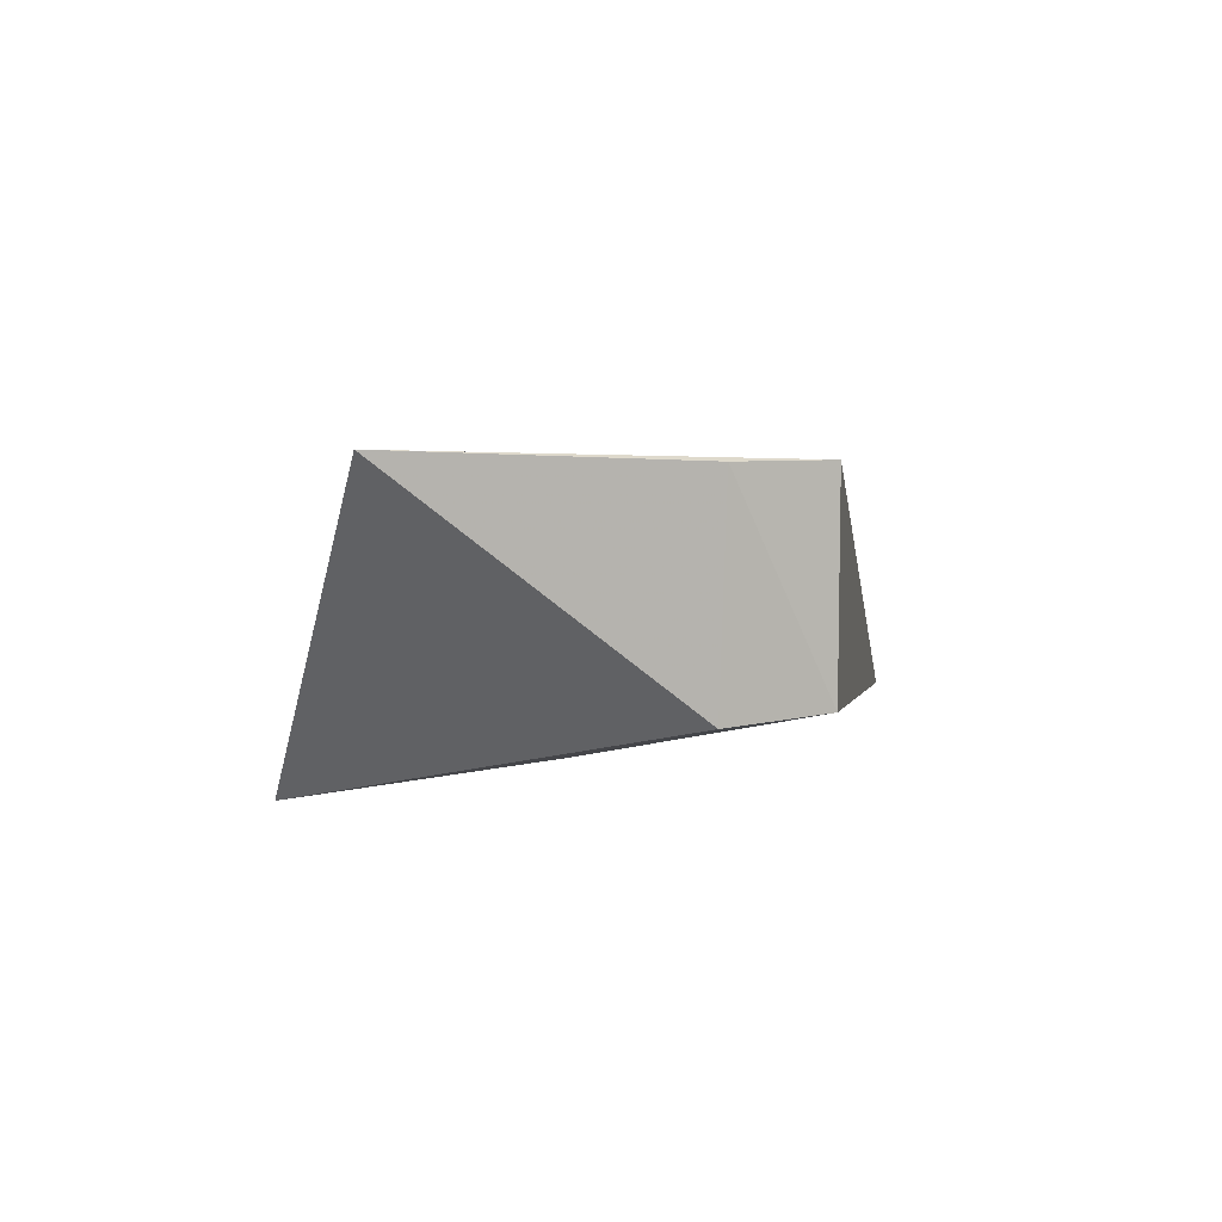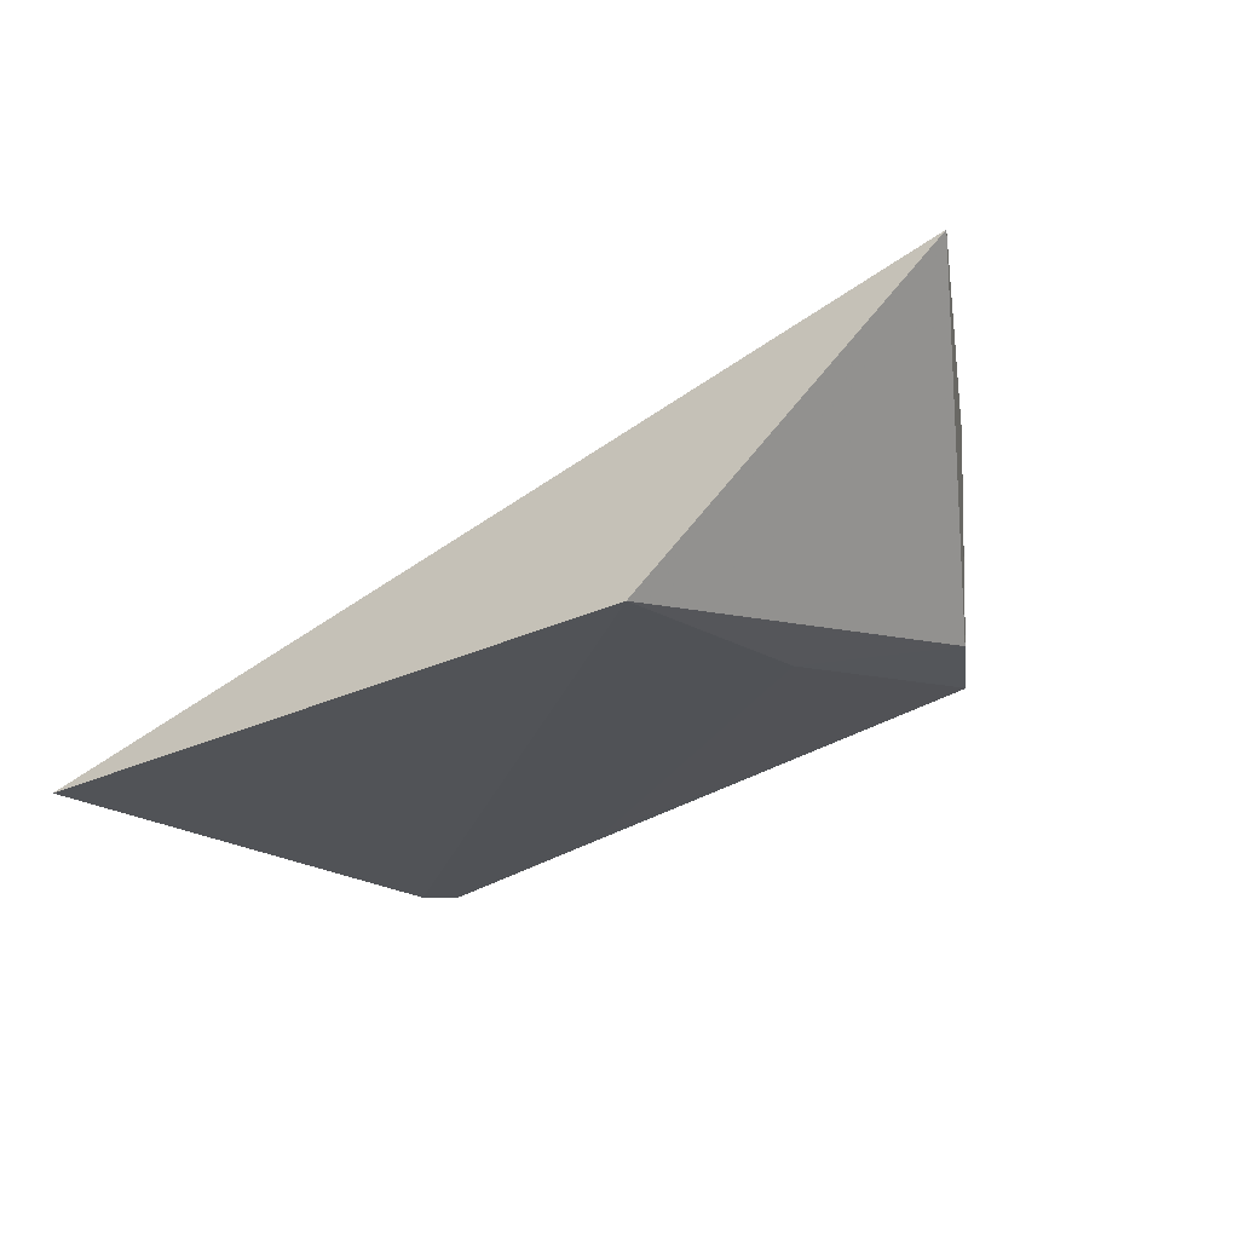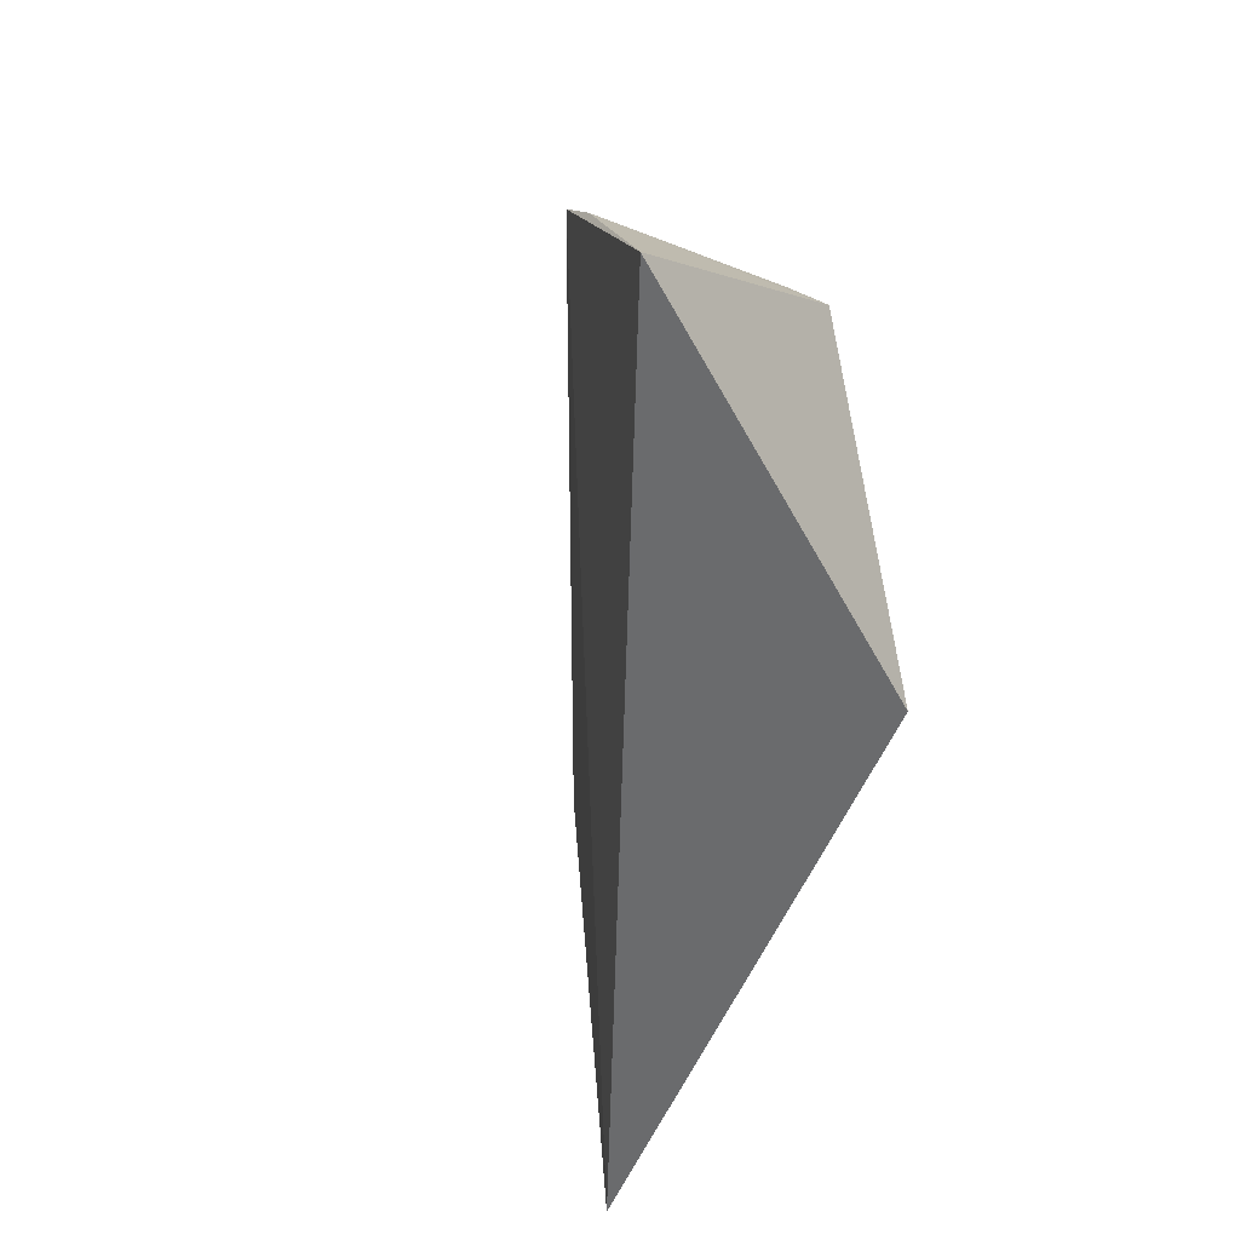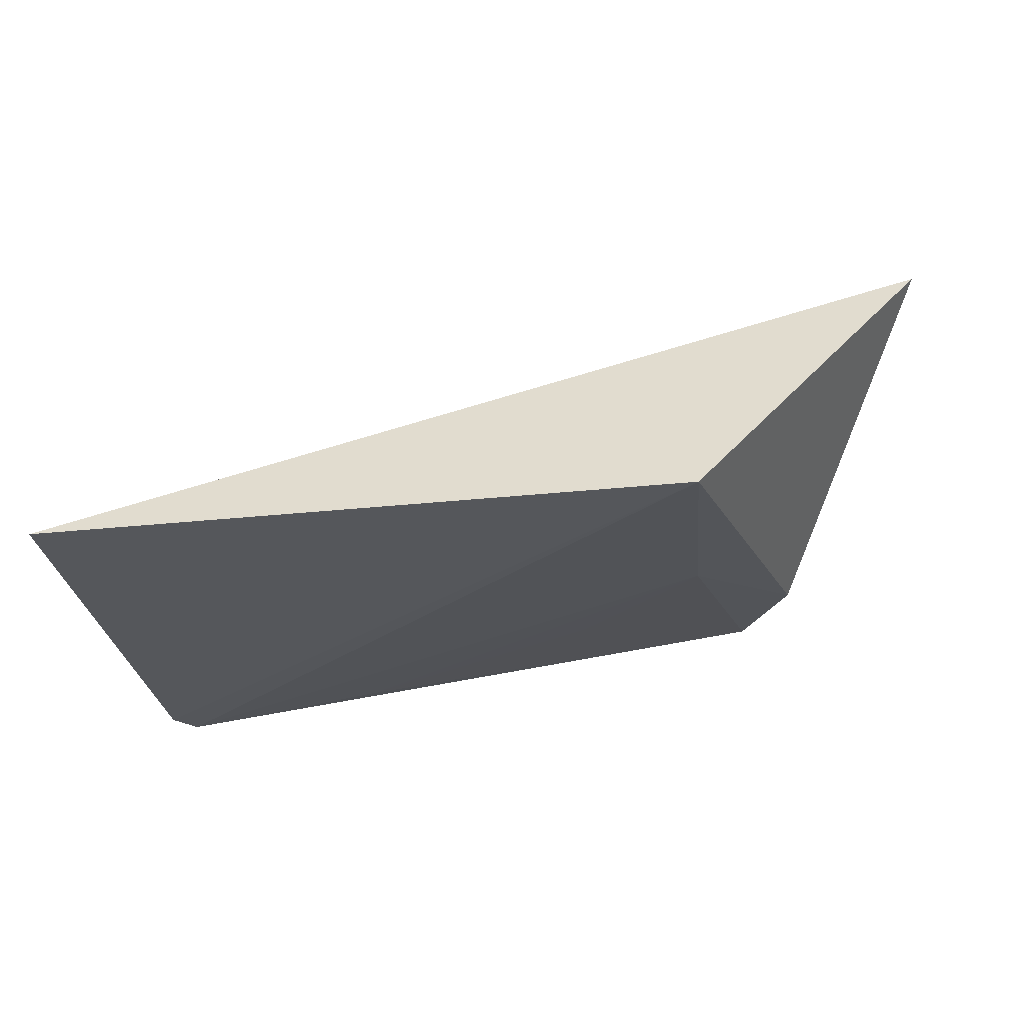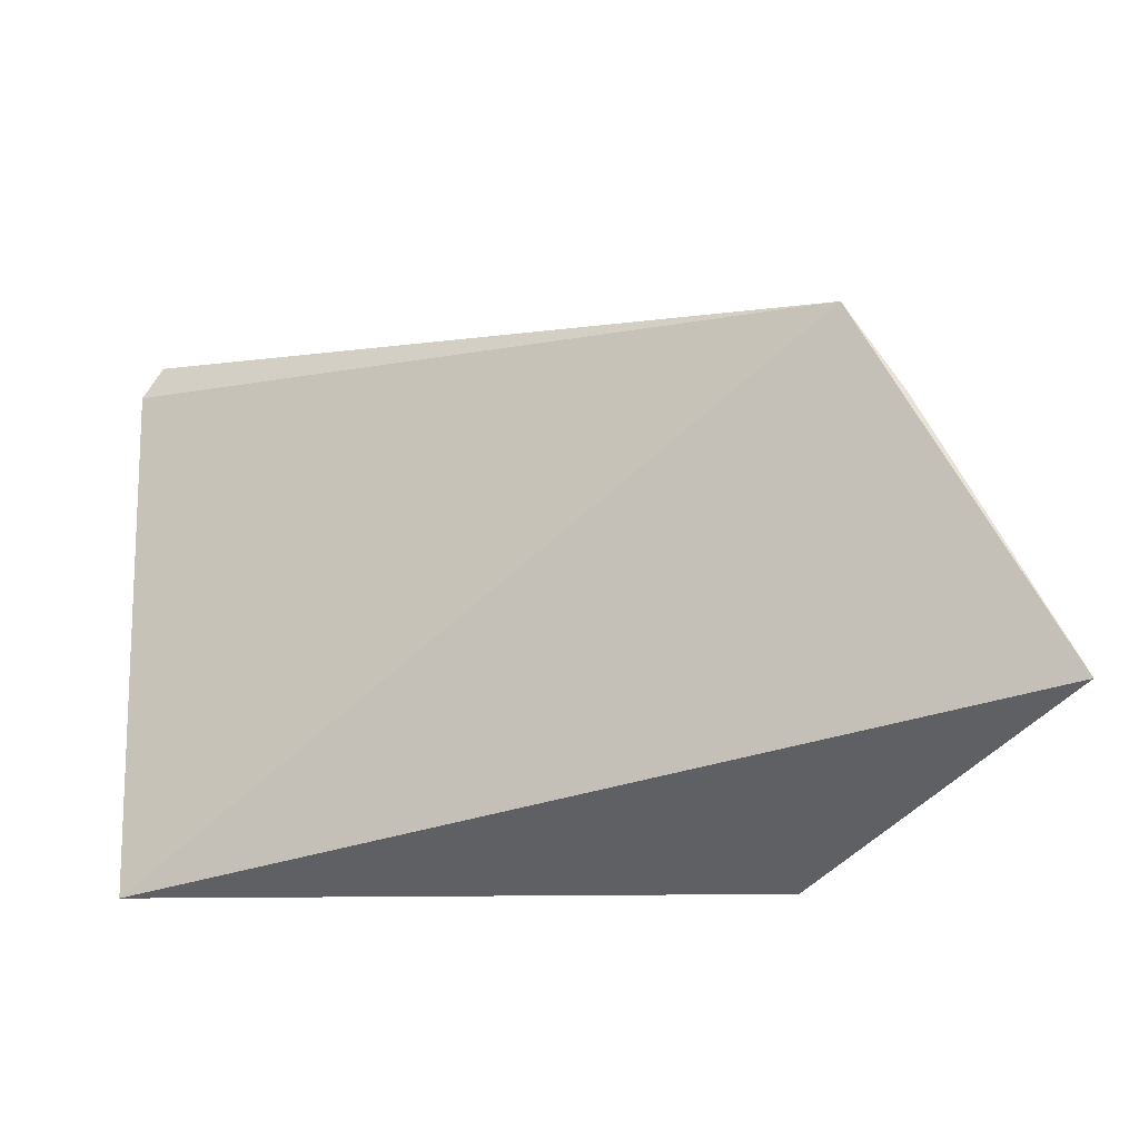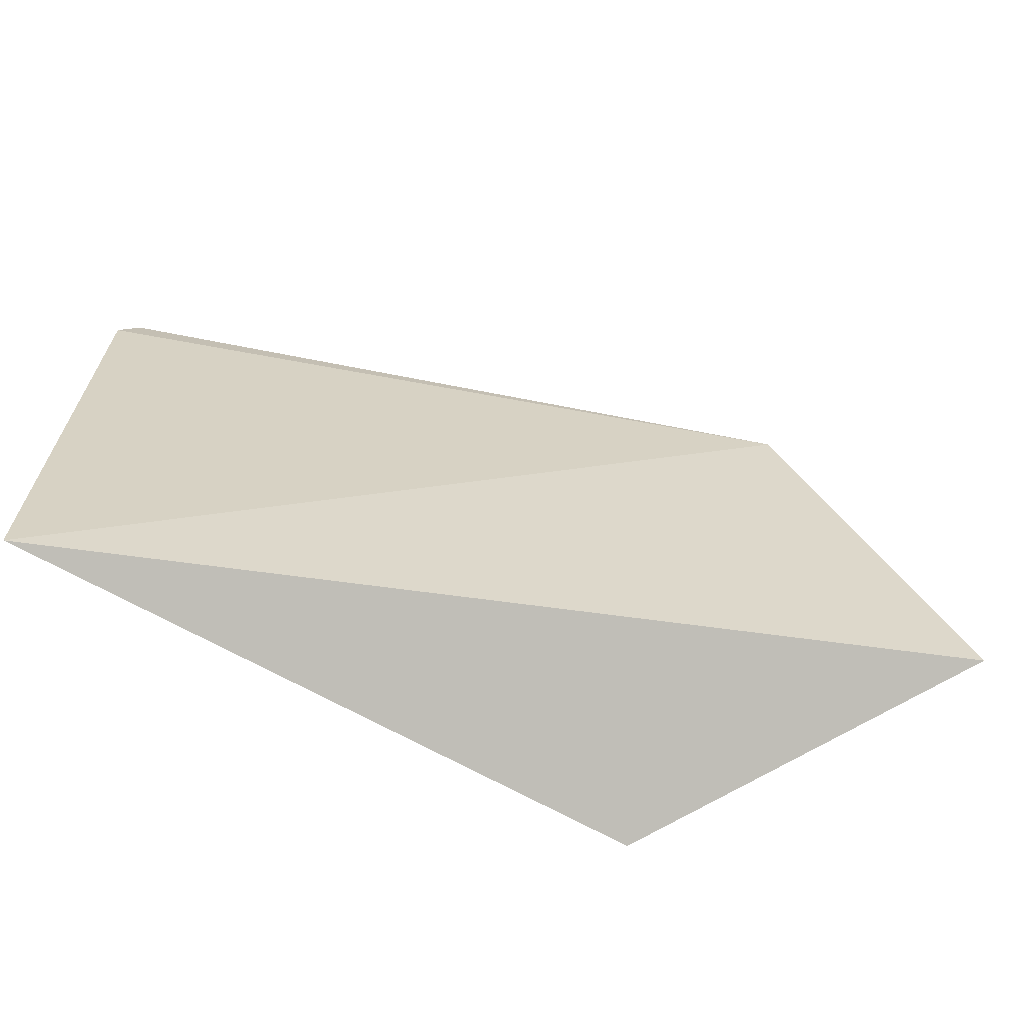
<metadata>
{"format":"obj","ext":"obj","renderer":"f3d","projection":"perspective","resolution":1024,"background":"white","views":[{"elev":4.5,"azim":-87.2,"up":"+Y"},{"elev":-25.0,"azim":-143.4,"up":"+Y"},{"elev":-49.7,"azim":-110.7,"up":"+Z"},{"elev":-30.9,"azim":-172.8,"up":"+Y"},{"elev":-21.8,"azim":-177.5,"up":"+Z"},{"elev":-67.4,"azim":150.2,"up":"+Z"}]}
</metadata>
<code>
v 0.002805 -0.04495 0.05324
v 0.00308 -0.045 0.05281
v -0.008841 -0.04139 0.04731
v -0.005704 -0.0454 0.04586
v 0.003 -0.0455 0.04592
v -0.006178 -0.04429 0.0522
v -0.006246 -0.04152 0.05222
v -0.006876 -0.04439 0.0509
v -0.005577 -0.0449 0.04921
v -0.006985 -0.04153 0.05099
v -0.0002611 -0.04477 0.05269
v -0.00384 -0.04475 0.05092
f 2 1 4
f 5 2 4
f 5 4 3
f 7 1 2
f 7 6 1
f 7 5 3
f 7 2 5
f 8 3 4
f 9 4 1
f 9 8 4
f 9 6 8
f 10 7 3
f 10 3 8
f 10 8 6
f 10 6 7
f 11 9 1
f 11 1 6
f 12 11 6
f 12 6 9
f 12 9 11

</code>
